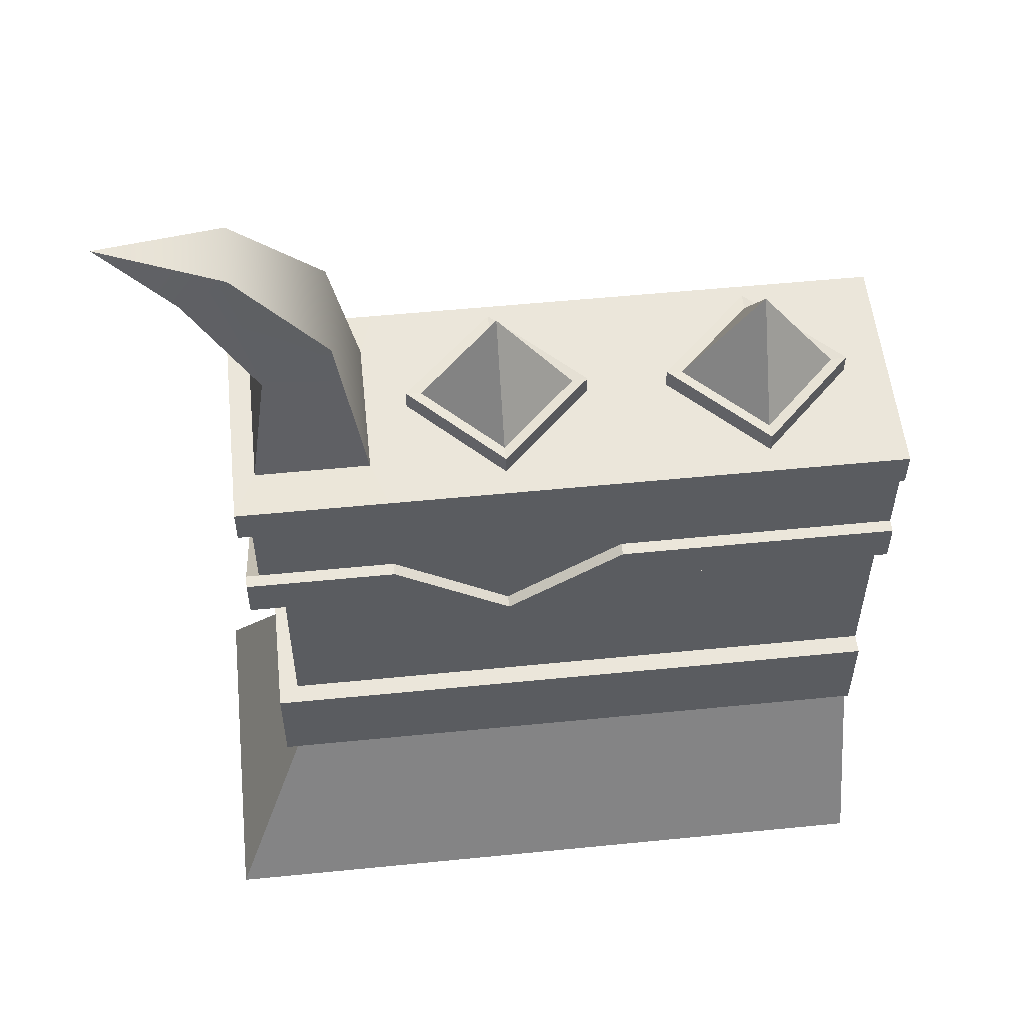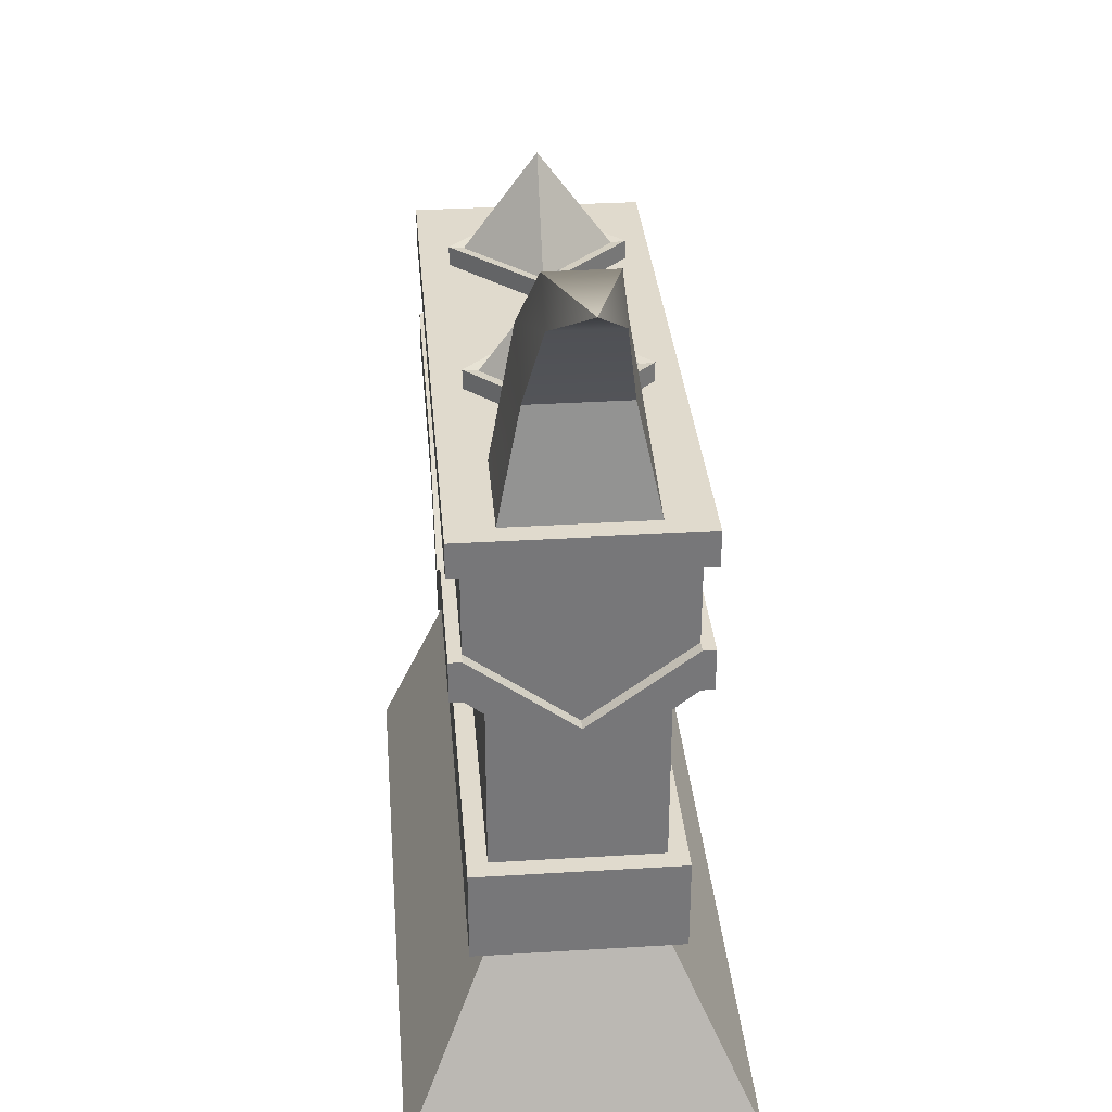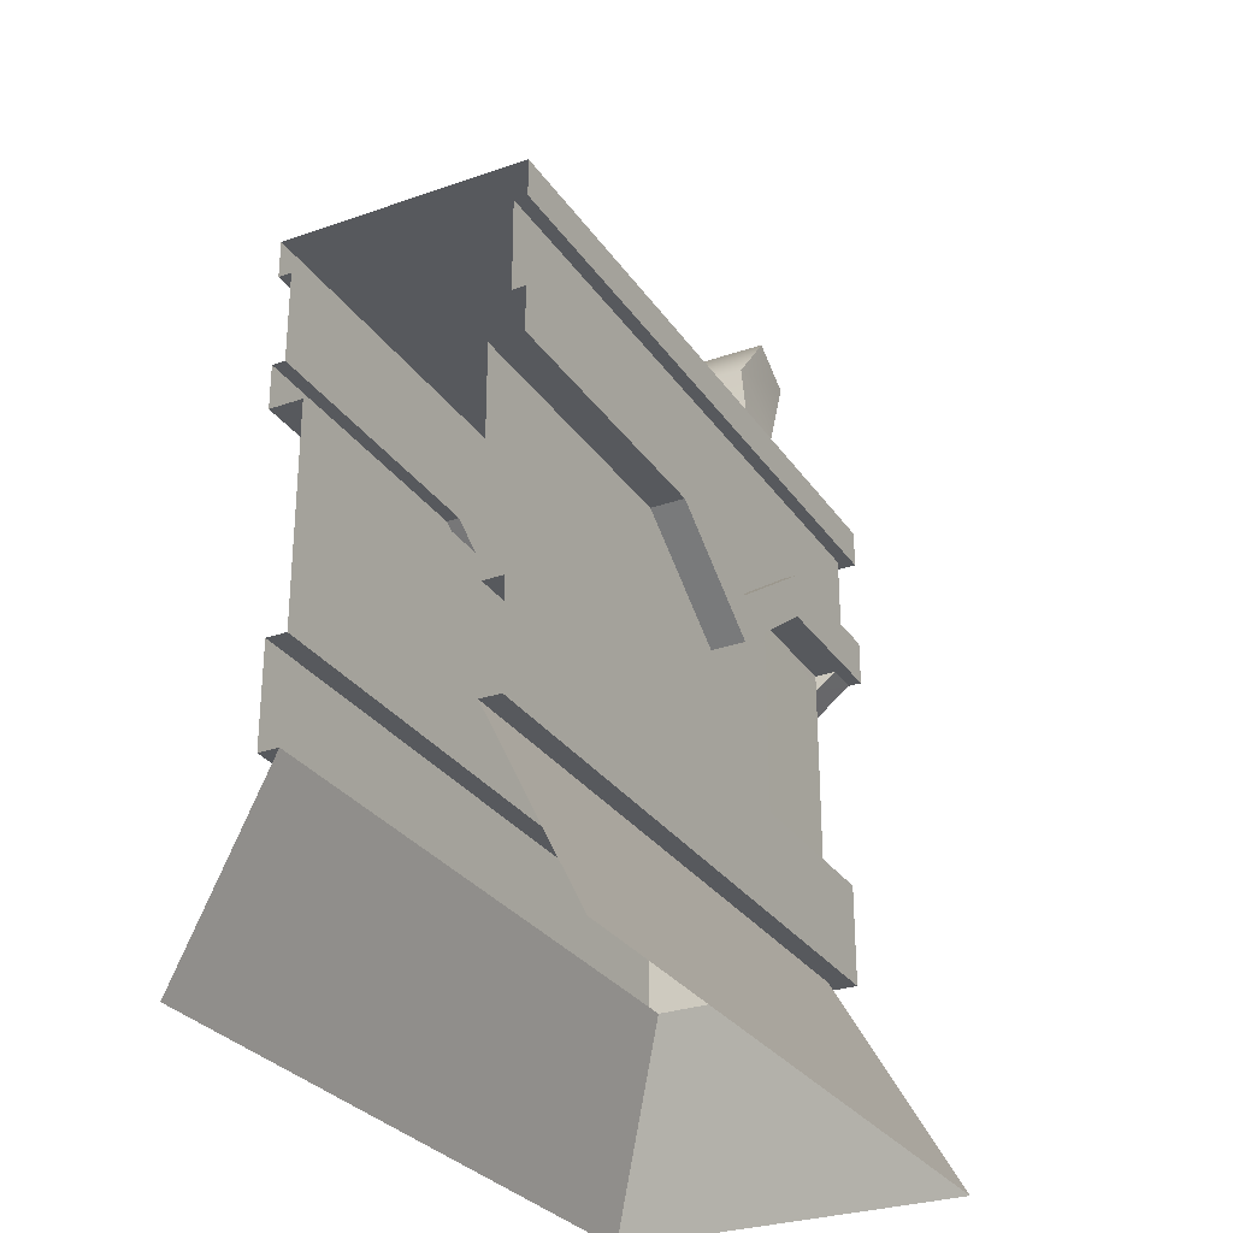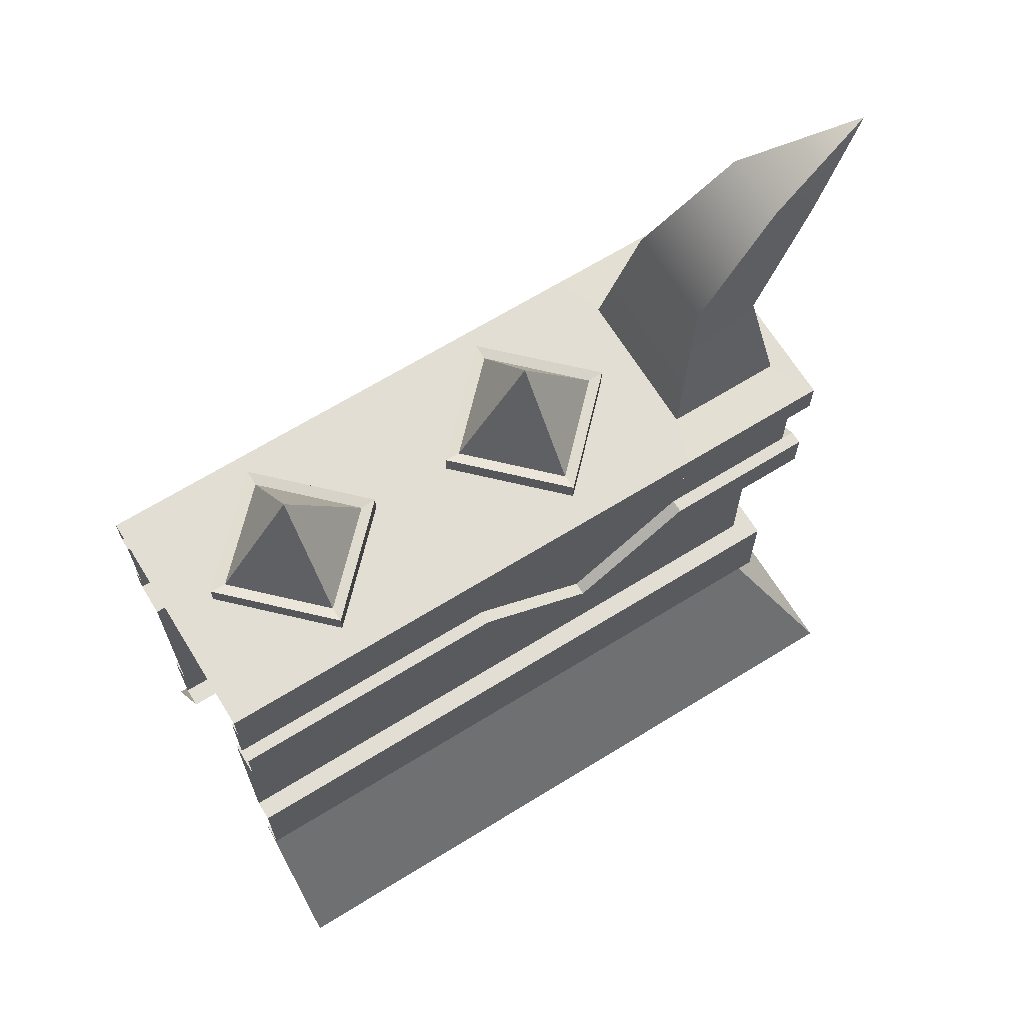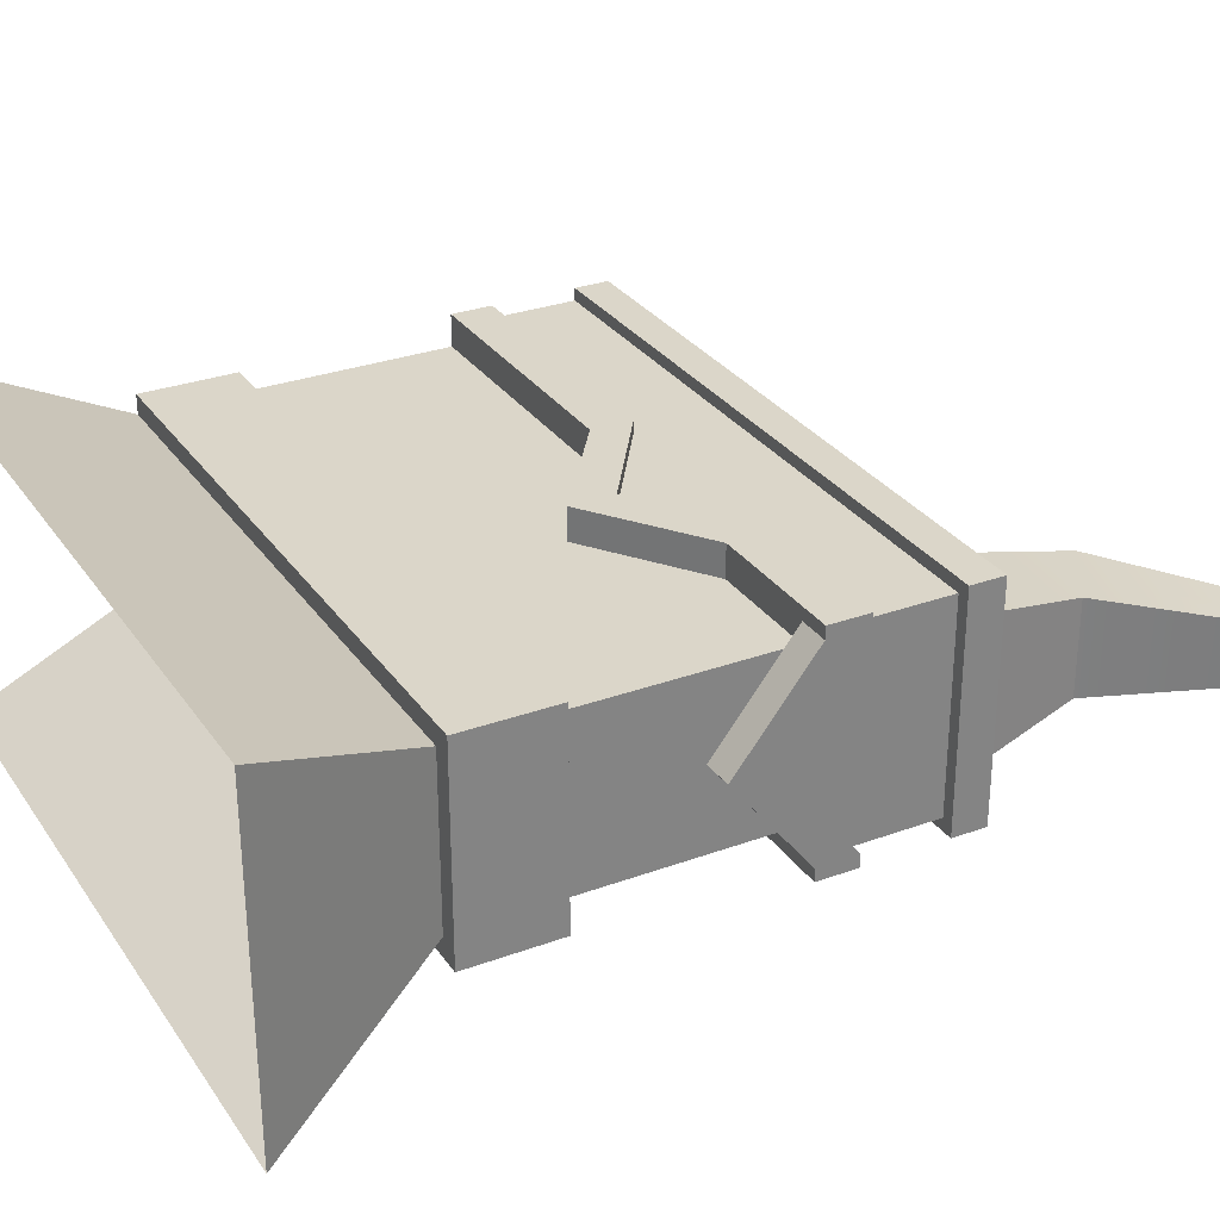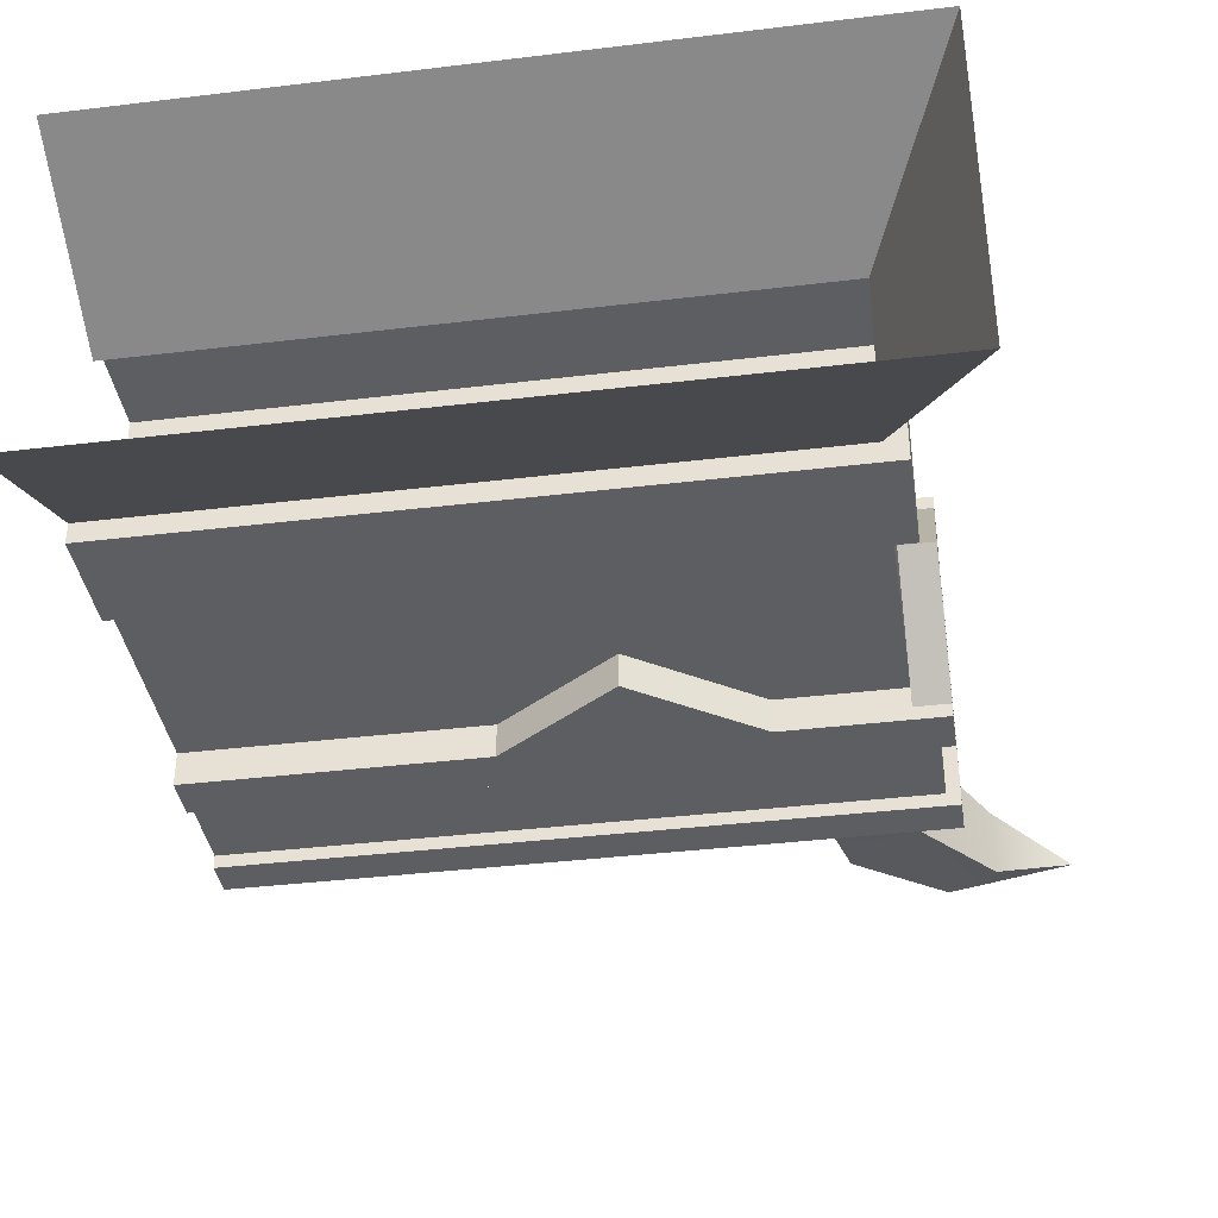
<metadata>
{"format":"obj","ext":"obj","renderer":"f3d","projection":"perspective","resolution":1024,"background":"white","views":[{"elev":54.9,"azim":174.0,"up":"+Y"},{"elev":33.1,"azim":85.2,"up":"+Y"},{"elev":-29.0,"azim":-62.5,"up":"+Y"},{"elev":67.2,"azim":-31.7,"up":"+Y"},{"elev":29.7,"azim":61.8,"up":"+Z"},{"elev":-38.1,"azim":8.7,"up":"+Z"}]}
</metadata>
<code>
g default
v 90.6 276.5 185.2
v 79.48 300 196.6
v 82.03 300 194.1
v 82.03 312.4 194.1
v 79.48 312.4 196.6
v 79.48 339.4 196.6
v 64.74 300 196.6
v 64.74 300 194.1
v 64.74 312.4 194.1
v 64.74 312.4 196.6
v 64.74 339.4 196.6
v 79.48 339.4 194.1
v 64.74 344.8 194.1
v 64.74 355.9 194.1
v 64.74 355.9 192.4
v 64.74 360.5 192.4
v 83.65 360.5 192.4
v 64.74 344.8 192.4
v 64.74 339.4 192.4
v 79.48 344.8 192.4
v 79.48 339.4 192.4
v 83.65 360.5 222.4
v 79.48 328.9 207.4
v 82.03 334.7 207.4
v 82.03 344.8 194.1
v 83.65 355.9 192.4
v 83.65 334.7 207.4
v 83.65 328.9 207.4
v 83.65 344.8 194.1
v 83.65 339.4 194.1
v 83.65 344.8 192.4
v 83.65 339.4 192.4
v 79.48 337.3 196.6
v 82.03 355.9 194.1
v 64.74 276.5 185.2
v 90.6 276.5 229.6
v 79.48 300 218.2
v 82.03 300 220.8
v 82.03 312.4 220.8
v 79.48 312.4 218.2
v 79.48 339.4 218.2
v 64.74 300 218.2
v 64.74 300 220.8
v 64.74 312.4 220.8
v 64.74 312.4 218.2
v 64.74 339.4 218.2
v 79.48 339.4 220.8
v 64.74 344.8 220.8
v 64.74 355.9 220.8
v 64.74 355.9 222.4
v 64.74 360.5 222.4
v 64.74 344.8 222.4
v 64.74 339.4 222.4
v 79.48 344.8 222.4
v 79.48 339.4 222.4
v 82.03 344.8 220.8
v 83.65 355.9 222.4
v 83.65 344.8 220.8
v 83.65 339.4 220.8
v 83.65 344.8 222.4
v 83.65 339.4 222.4
v 79.48 337.3 218.2
v 82.03 355.9 220.8
v 64.74 276.5 229.6
v 0 276.5 185.2
v 0 276.5 229.6
v 0 300 196.6
v 0 300 218.2
v 0 312.4 218.2
v 4e-06 312.4 196.6
v 0 300 194.1
v 4e-06 312.4 194.1
v 0 312.4 220.8
v 0 300 220.8
v 0 339.4 218.2
v 0 339.4 196.6
v 35.26 339.4 218.2
v 35.26 312.4 218.2
v 35.26 312.4 220.8
v 35.26 300 220.8
v 35.26 300 218.2
v 35.26 276.5 229.6
v 35.26 276.5 185.2
v 35.26 300 196.6
v 35.26 300 194.1
v 35.26 312.4 194.1
v 35.26 312.4 196.6
v 35.26 339.4 196.6
v 50 328.9 218.2
v 50 312.4 218.2
v 50 312.4 220.8
v 50 300 220.8
v 50 300 218.2
v 50 276.5 229.6
v 50 276.5 185.2
v 50 300 196.6
v 50 300 194.1
v 50 312.4 194.1
v 50 312.4 196.6
v 50 328.9 196.6
v 50 334.7 220.8
v 50 334.7 194.1
v 35.26 344.8 194.1
v 0 344.8 194.1
v 0 344.8 220.8
v 35.26 344.8 220.8
v 50 355.9 220.8
v 50 355.9 194.1
v 35.26 355.9 194.1
v 0 355.9 194.1
v 0 355.9 220.8
v 35.26 355.9 220.8
v 35.26 360.5 222.4
v 35.26 355.9 222.4
v 0 360.5 222.4
v 0 355.9 222.4
v 50 355.9 222.4
v 50 360.5 222.4
v 35.26 355.9 192.4
v 35.26 360.5 192.4
v 0 355.9 192.4
v 0 360.5 192.4
v 50 355.9 192.4
v 50 360.5 192.4
v 50 334.7 222.4
v 50 328.9 222.4
v 35.26 344.8 222.4
v 35.26 339.4 222.4
v 0 344.8 222.4
v 0 339.4 222.4
v 50 334.7 192.4
v 50 328.9 192.4
v 35.26 344.8 192.4
v 35.26 339.4 192.4
v 0 344.8 192.4
v 0 339.4 192.4
v 66.66 360.5 198.4
v 80.93 360.5 198.4
v 66.66 360.5 216.7
v 80.93 360.5 216.7
v 70.04 379.7 201.4
v 78.66 374.2 201.4
v 70.04 379.7 213.7
v 78.66 374.2 213.7
v 81.03 390.9 203.4
v 86.9 387.2 203.4
v 81.03 390.9 211.8
v 86.9 387.2 211.8
v 96.13 393.4 207.5
v 50 362.8 216.8
v 59.54 362.8 207.2
v 50 362.8 197.7
v 40.46 362.8 207.2
v 50 375.7 207.2
v 38.54 363 207.2
v 50 363 218.7
v 38.54 360.5 207.2
v 50 360.5 218.7
v 50 363 195.8
v 50 360.5 195.8
v 61.46 363 207.2
v 61.46 360.5 207.2
v 17 362.8 216.8
v 26.54 362.8 207.2
v 17 362.8 197.7
v 7.464 362.8 207.2
v 17 375.7 207.2
v 5.542 363 207.2
v 17 363 218.7
v 5.542 360.5 207.2
v 17 360.5 218.7
v 17 363 195.8
v 17 360.5 195.8
v 28.46 363 207.2
v 28.46 360.5 207.2
g polySurface236
f 8 3 2 7
f 11 12 6
f 19 21 12 11
f 2 3 38 37
f 12 21 32 30
f 33 12 30 28 23
f 11 6 33
f 12 33 6
f 21 19 18 20
f 20 18 13 25
f 32 31 29 30
f 31 32 21 20
f 25 29 31 20
f 30 29 27 28
f 2 1 35 7
f 43 42 37 38
f 44 43 38 39
f 22 51 50 57
f 2 37 36 1
f 46 41 47
f 50 49 63 57
f 53 46 47 55
f 55 54 52 53
f 49 48 56 63
f 54 56 48 52
f 37 42 64 36
f 114 113 115 116
f 75 77 128 130
f 75 69 78 77
f 79 78 69 73
f 80 79 73 74
f 81 80 74 68
f 82 81 68 66
f 84 83 65 67
f 85 84 67 71
f 86 85 71 72
f 87 86 72 70
f 88 87 70 76
f 88 76 136 134
f 120 119 121 122
f 114 117 118 113
f 77 89 126 128
f 77 78 90 89
f 91 90 78 79
f 92 91 79 80
f 93 92 80 81
f 94 93 81 82
f 96 95 83 84
f 97 96 84 85
f 98 97 85 86
f 99 98 86 87
f 100 99 87 88
f 100 88 134 132
f 124 123 119 120
f 50 51 118 117
f 89 46 53 126
f 89 90 45 46
f 44 45 90 91
f 43 44 91 92
f 42 43 92 93
f 64 42 93 94
f 7 35 95 96
f 8 7 96 97
f 9 8 97 98
f 10 9 98 99
f 11 10 99 100
f 11 100 132 19
f 16 15 123 124
f 53 52 125 126
f 131 18 19 132
f 133 131 132 134
f 135 133 134 136
f 128 127 129 130
f 126 125 127 128
f 48 49 107 101
f 108 14 13 102
f 109 108 102 103
f 110 109 103 104
f 106 112 111 105
f 106 101 107 112
f 115 113 120 122
f 111 112 114 116
f 112 107 117 114
f 113 118 124 120
f 118 51 16 124
f 107 49 50 117
f 109 110 121 119
f 108 109 119 123
f 14 108 123 15
f 48 101 125 52
f 106 105 129 127
f 101 106 127 125
f 102 13 18 131
f 103 102 131 133
f 104 103 133 135
f 17 26 15 16
f 15 26 34 14
f 27 29 25 24
f 14 34 25 13
f 63 56 24
f 26 57 63 34
f 27 24 56 58
f 34 63 24
f 34 24 25
f 8 9 4 3
f 9 10 5 4
f 10 11 33 5
f 38 3 4 39
f 39 4 5 40
f 40 45 44 39
f 28 27 58 59
f 55 47 59 61
f 60 61 59 58
f 61 60 54 55
f 56 54 60 58
f 46 62 41
f 47 41 62
f 23 5 33
f 62 46 45 40
f 62 23 28 59
f 40 23 62
f 5 23 40
f 62 59 47
f 17 22 57 26
f 17 16 137 138
f 16 51 139 137
f 51 22 140 139
f 22 17 138 140
f 138 137 141 142
f 137 139 143 141
f 139 140 144 143
f 140 138 142 144
f 142 141 145 146
f 141 143 147 145
f 143 144 148 147
f 144 142 146 148
f 146 145 149
f 145 147 149
f 147 148 149
f 148 146 149
f 150 151 154
f 151 152 154
f 152 153 154
f 153 150 154
f 156 155 157 158
f 155 159 160 157
f 159 161 162 160
f 161 156 158 162
f 150 153 155 156
f 153 152 159 155
f 152 151 161 159
f 151 150 156 161
f 150 151 154
f 151 152 154
f 152 153 154
f 153 150 154
f 156 155 157 158
f 155 159 160 157
f 159 161 162 160
f 161 156 158 162
f 150 153 155 156
f 153 152 159 155
f 152 151 161 159
f 151 150 156 161
f 163 164 167
f 164 165 167
f 165 166 167
f 166 163 167
f 169 168 170 171
f 168 172 173 170
f 172 174 175 173
f 174 169 171 175
f 163 166 168 169
f 166 165 172 168
f 165 164 174 172
f 164 163 169 174
f 163 164 167
f 164 165 167
f 165 166 167
f 166 163 167
f 169 168 170 171
f 168 172 173 170
f 172 174 175 173
f 174 169 171 175
f 163 166 168 169
f 166 165 172 168
f 165 164 174 172
f 164 163 169 174

</code>
